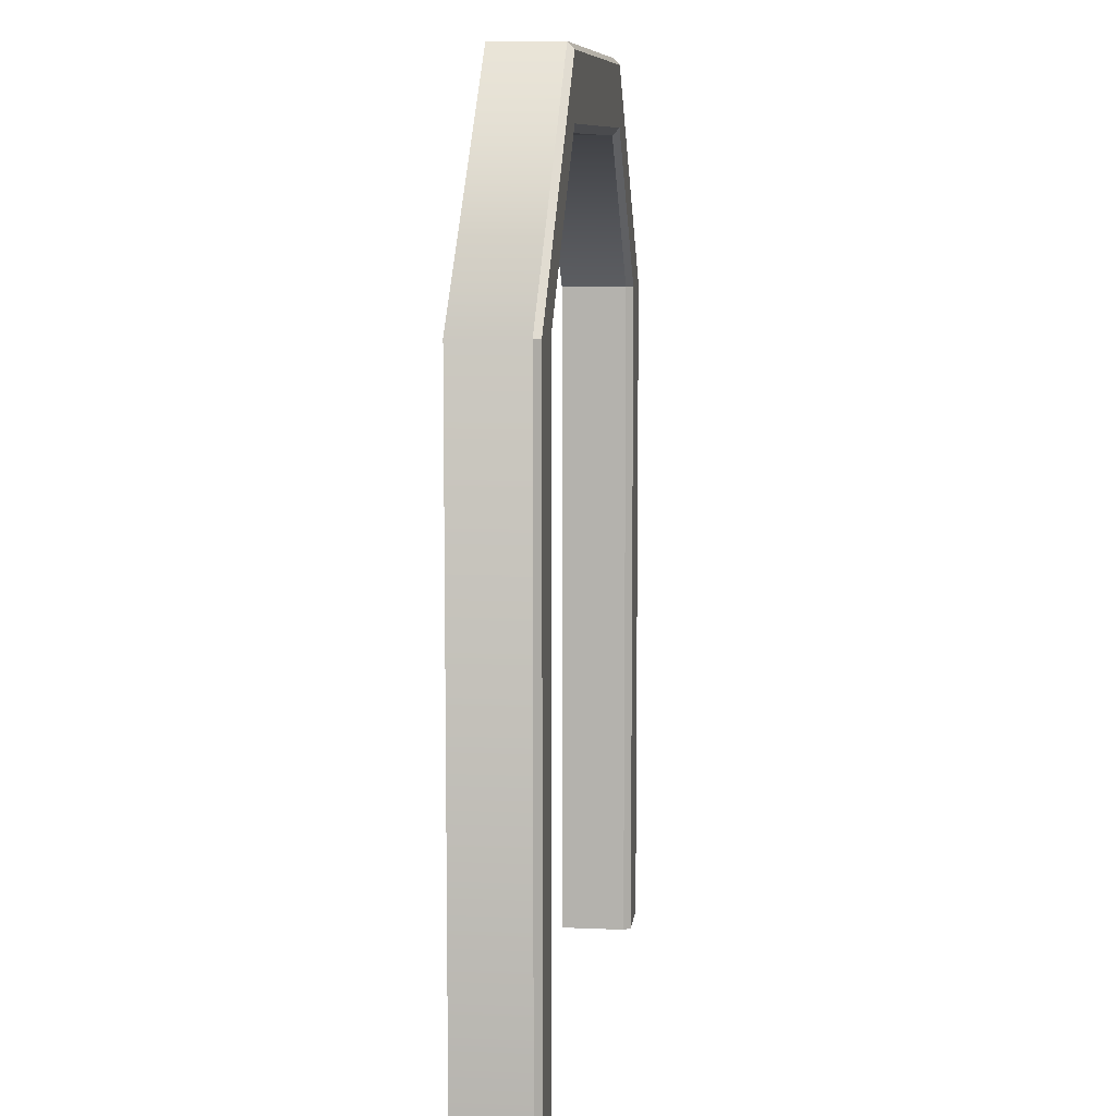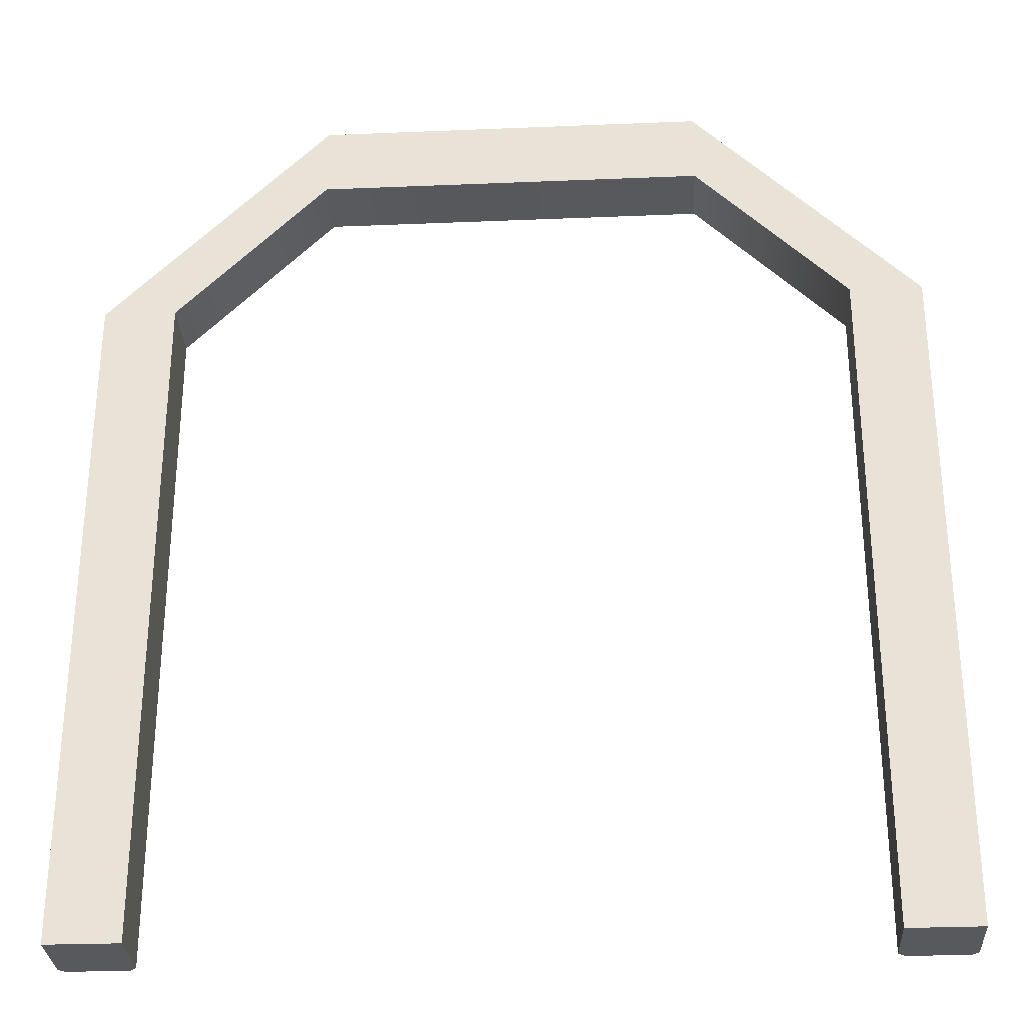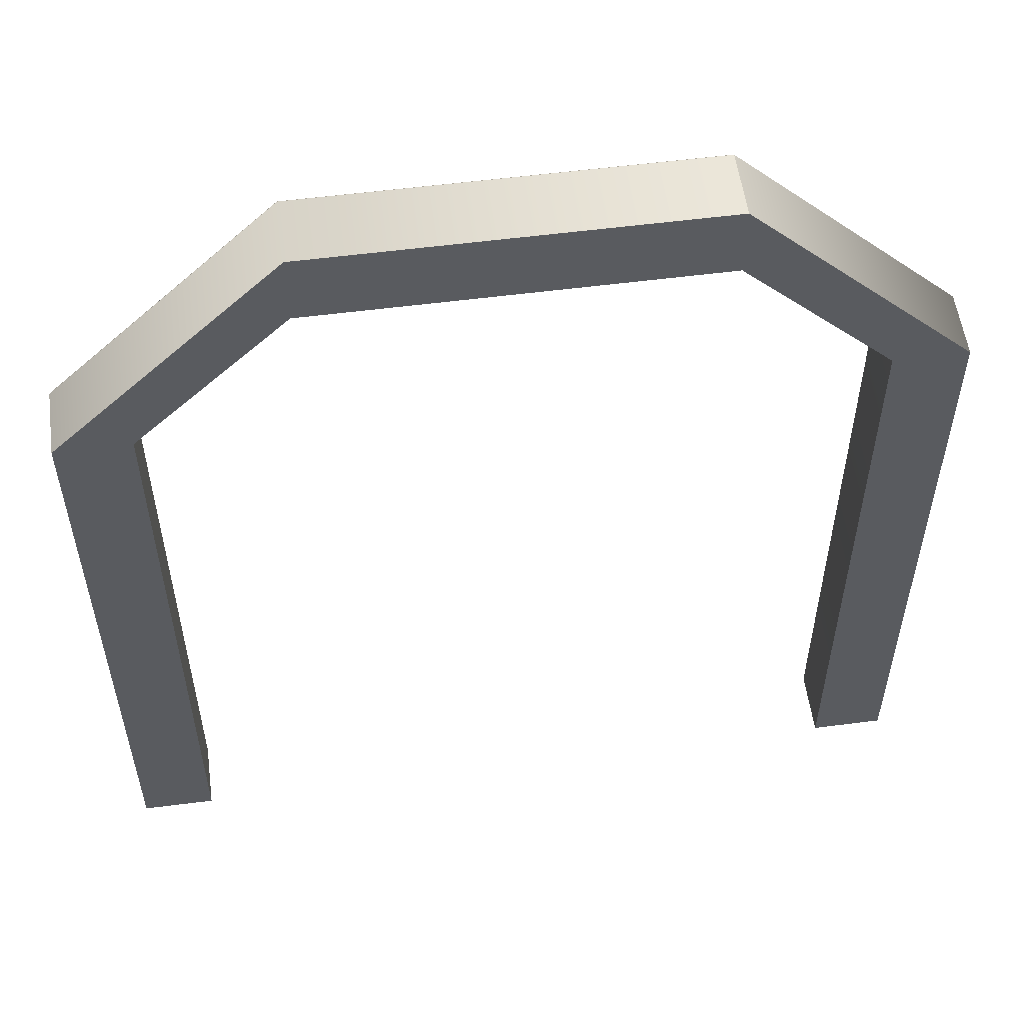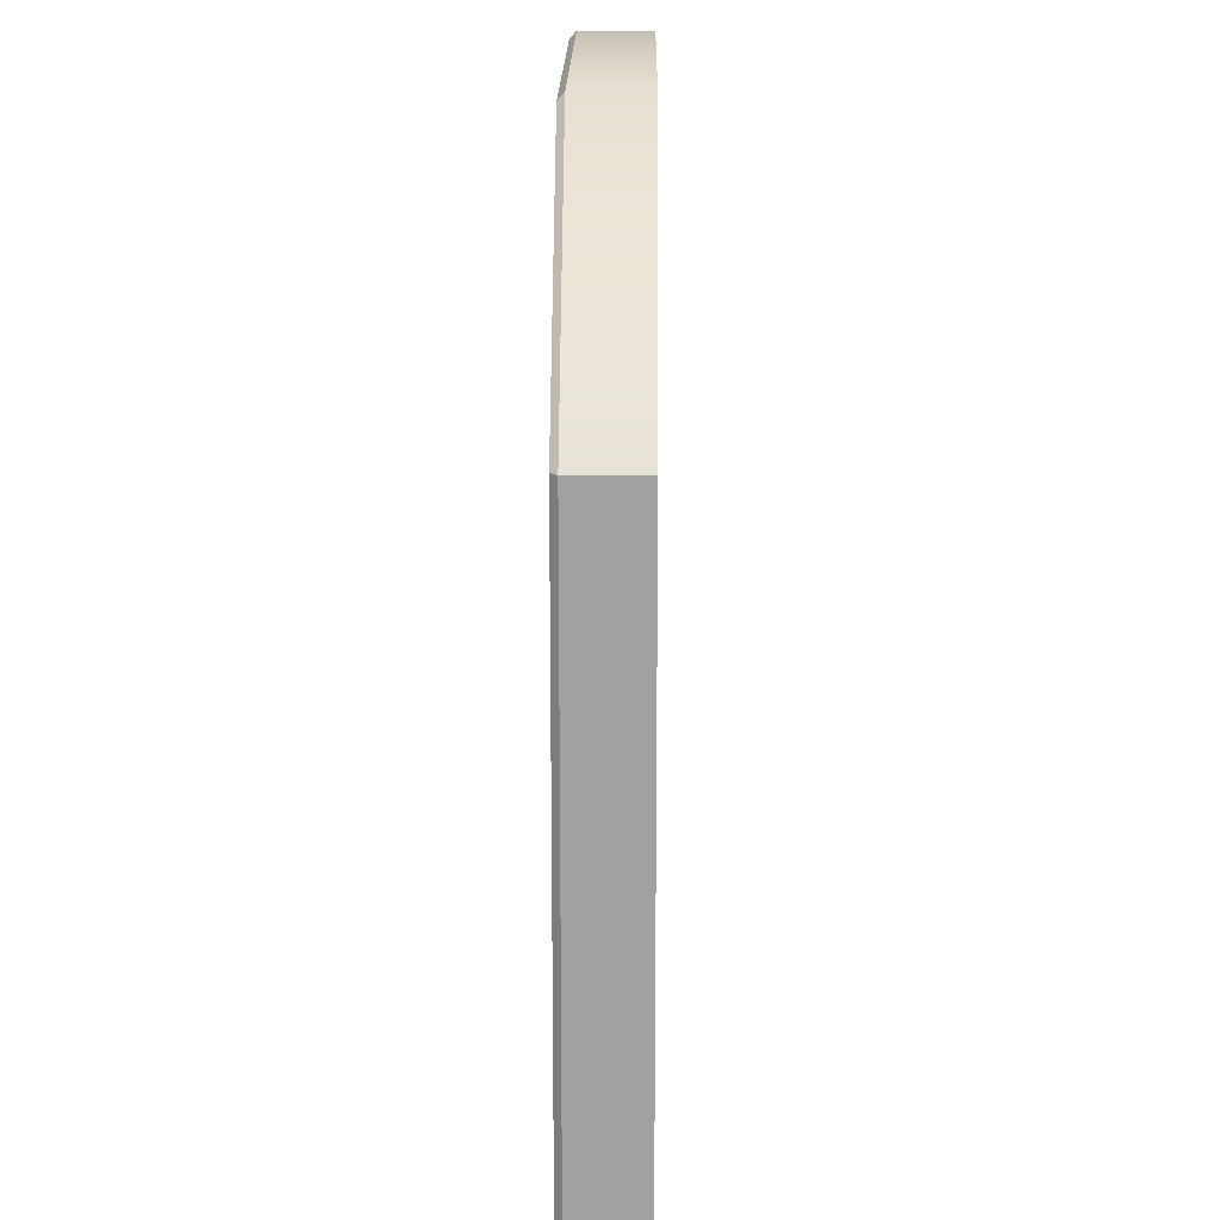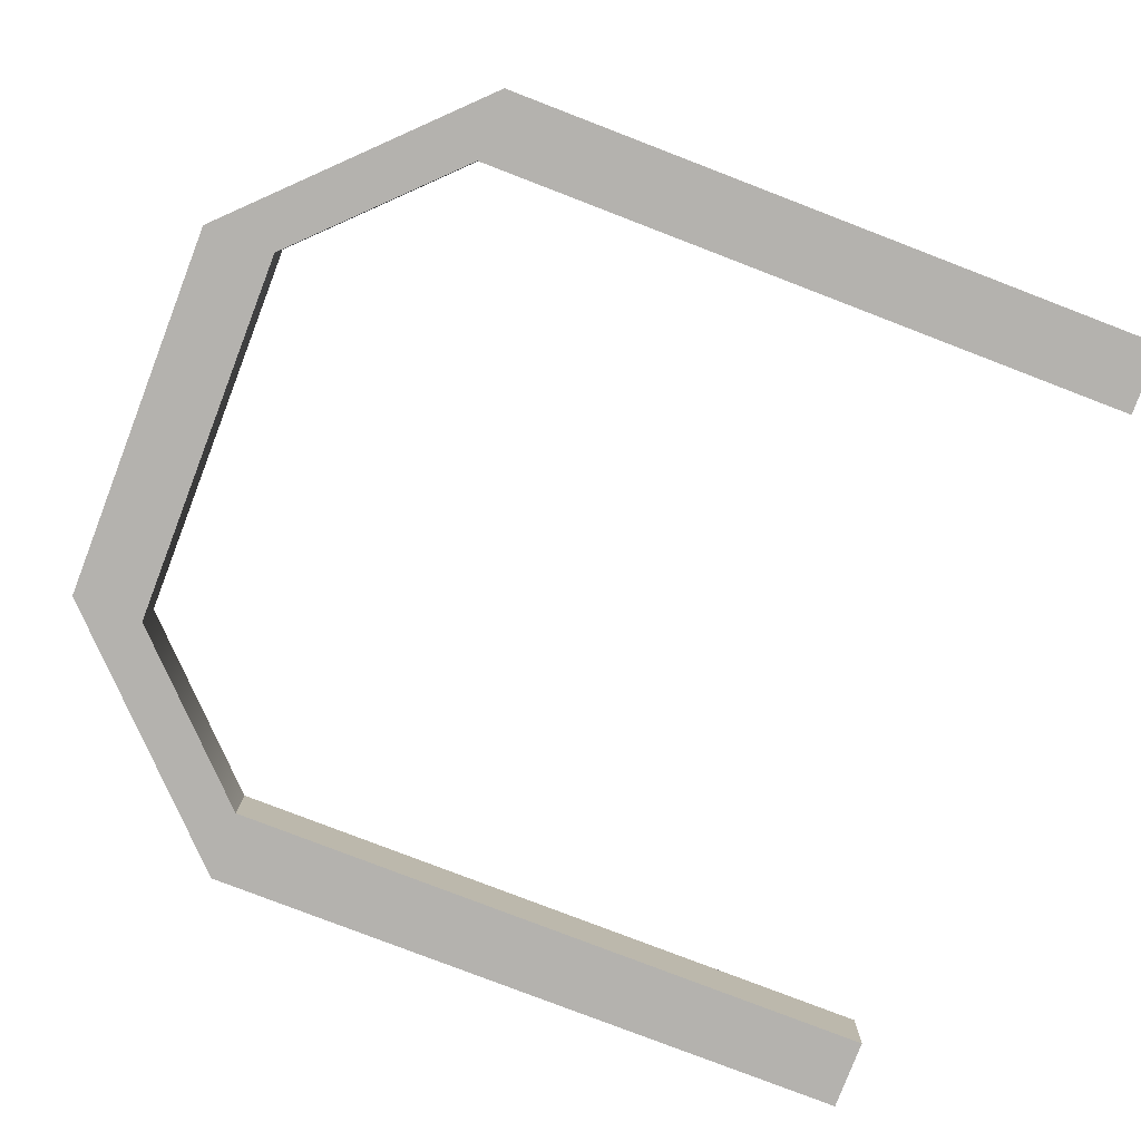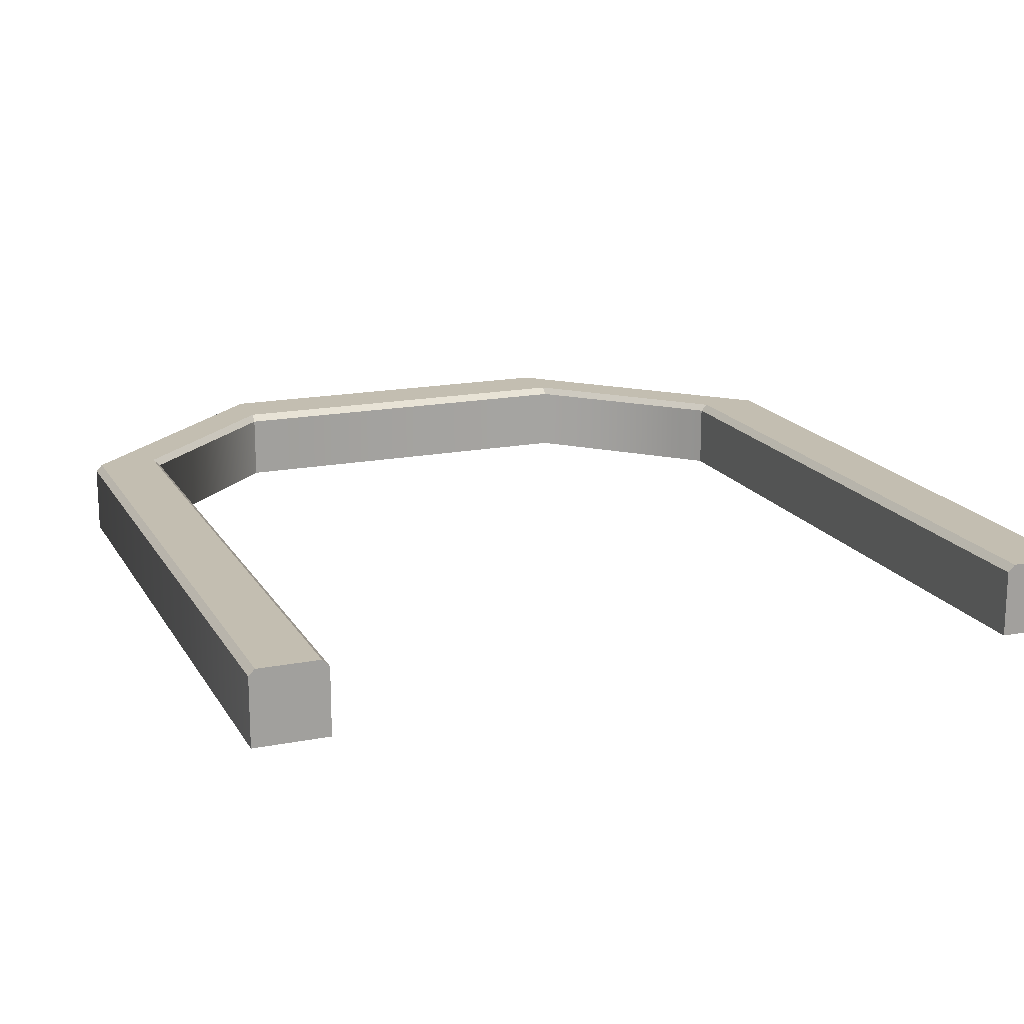
<metadata>
{"format":"obj","ext":"obj","renderer":"f3d","projection":"perspective","resolution":1024,"background":"white","views":[{"elev":8.8,"azim":-83.3,"up":"+Y"},{"elev":-29.9,"azim":-176.6,"up":"+Y"},{"elev":55.5,"azim":172.2,"up":"+Y"},{"elev":17.7,"azim":90.6,"up":"+Y"},{"elev":-79.8,"azim":-111.0,"up":"+Z"},{"elev":17.2,"azim":-21.3,"up":"+Z"}]}
</metadata>
<code>
g default
v -80.37 134.9 6.984
v -66.37 134.9 6.984
v -80.37 4.241 6.984
v -66.37 4.241 6.984
v -37.28 164.1 6.984
v -37.27 178.1 6.984
v 37.29 164 6.984
v 37.3 178 6.984
v 66.37 134.8 6.984
v 80.37 134.9 6.984
v 66.41 4.386 6.984
v 80.41 4.422 6.984
v -67.72 4.241 20.98
v -66.37 4.241 19.64
v -67.74 134.9 20.98
v -66.37 134.9 19.64
v -37.28 165.5 20.98
v -37.28 164.1 19.64
v 37.29 165.4 20.98
v 37.29 164 19.64
v 67.74 134.8 20.98
v 66.37 134.8 19.64
v 66.41 4.386 19.64
v 67.76 4.389 20.98
v -80.37 4.241 19.8
v -79.19 4.241 20.98
v -80.37 134.9 19.8
v -79.15 134.9 20.98
v -37.27 178.1 19.8
v -37.27 176.8 20.98
v 37.3 178 19.8
v 37.29 176.8 20.98
v 80.37 134.9 19.8
v 79.15 134.9 20.98
v 79.23 4.419 20.98
v 80.41 4.422 19.8
g Door_Frame
f 28 26 13 15
f 1 2 4 3
f 3 4 14 13 26 25
f 16 14 4 2
f 3 25 27 1
f 30 28 15 17
f 18 16 2 5
f 2 1 6 5
f 1 27 29 6
f 32 30 17 19
f 20 18 5 7
f 5 6 8 7
f 6 29 31 8
f 34 32 19 21
f 22 20 7 9
f 7 8 10 9
f 8 31 33 10
f 35 34 21 24
f 23 22 9 11
f 9 10 12 11
f 10 33 36 12
f 13 14 16 15
f 15 16 18 17
f 17 18 20 19
f 19 20 22 21
f 21 22 23 24
f 36 35 24 23 11 12
f 25 26 28 27
f 27 28 30 29
f 29 30 32 31
f 31 32 34 33
f 33 34 35 36

</code>
